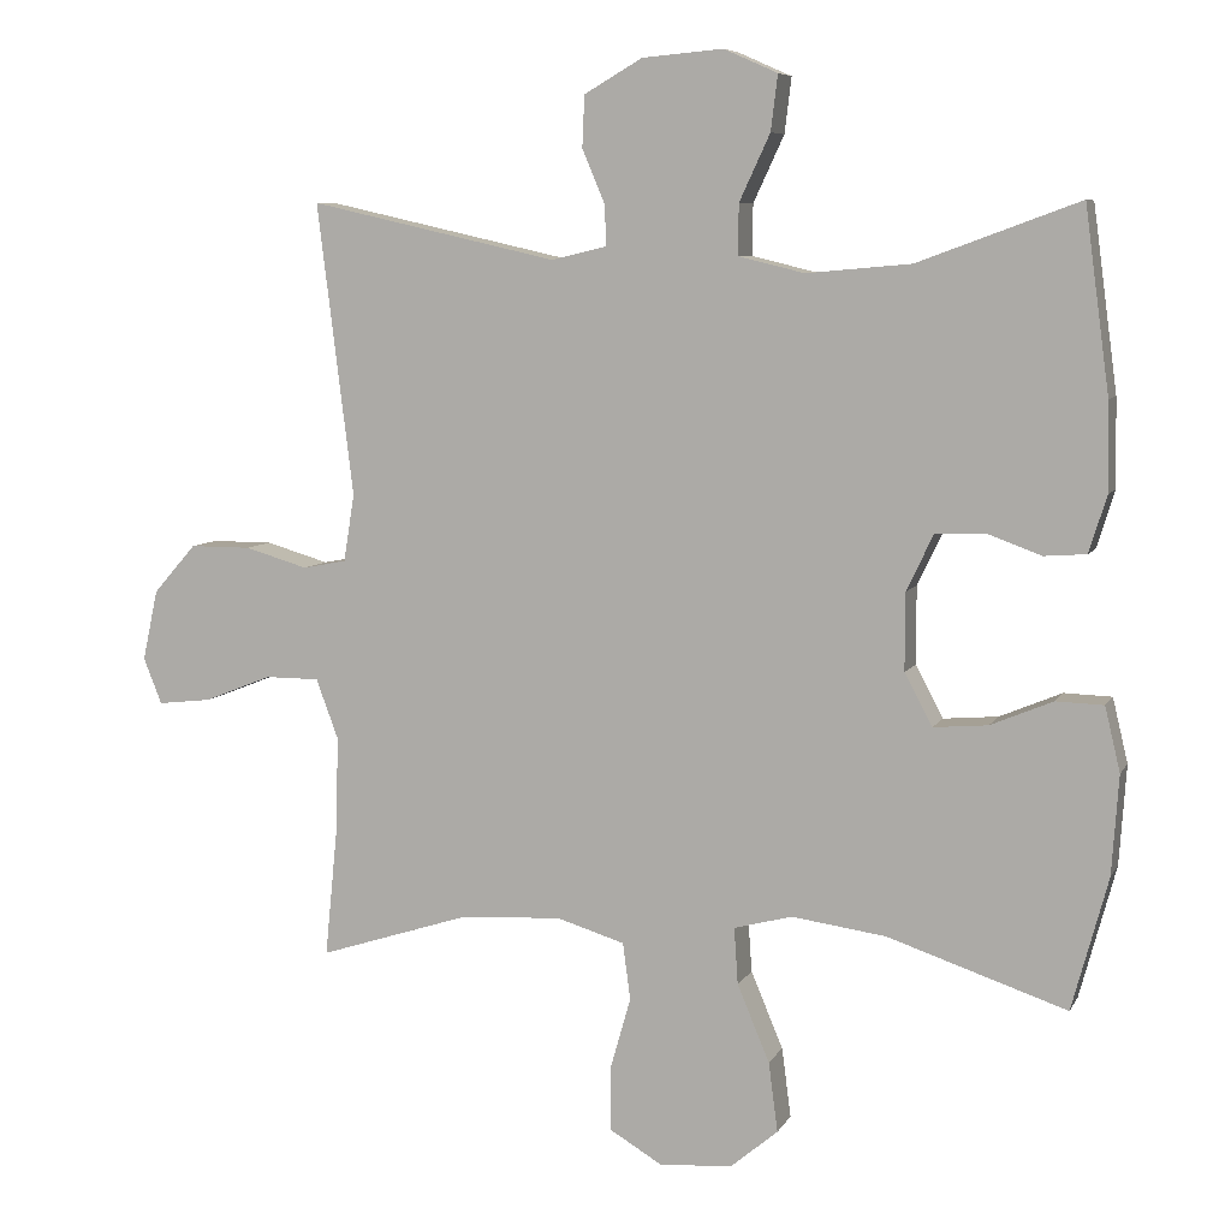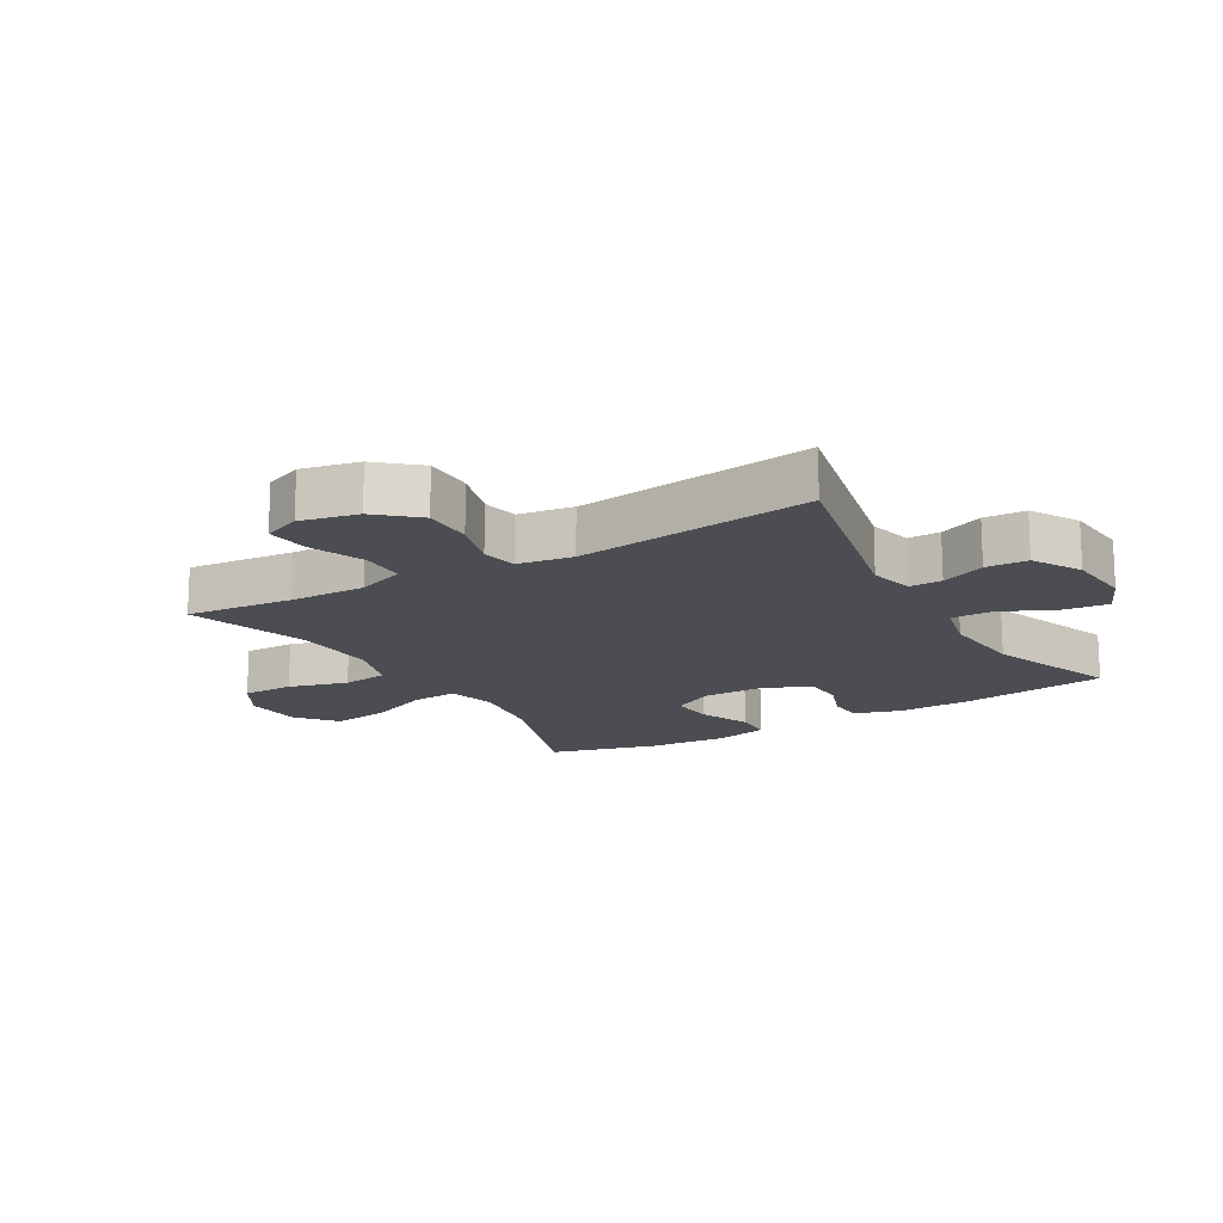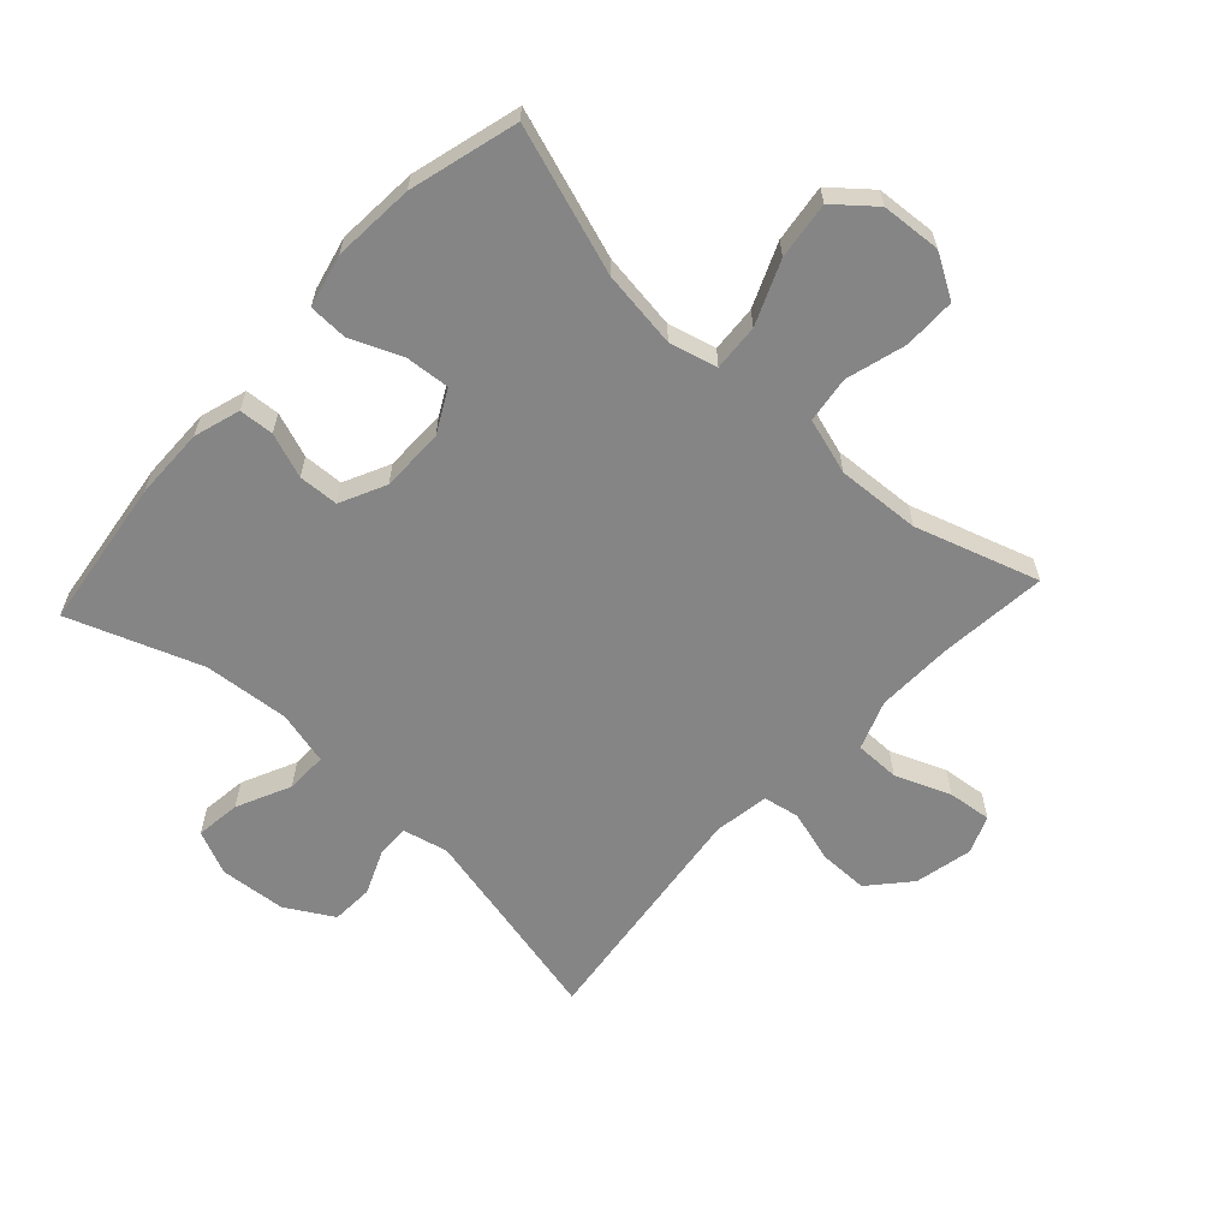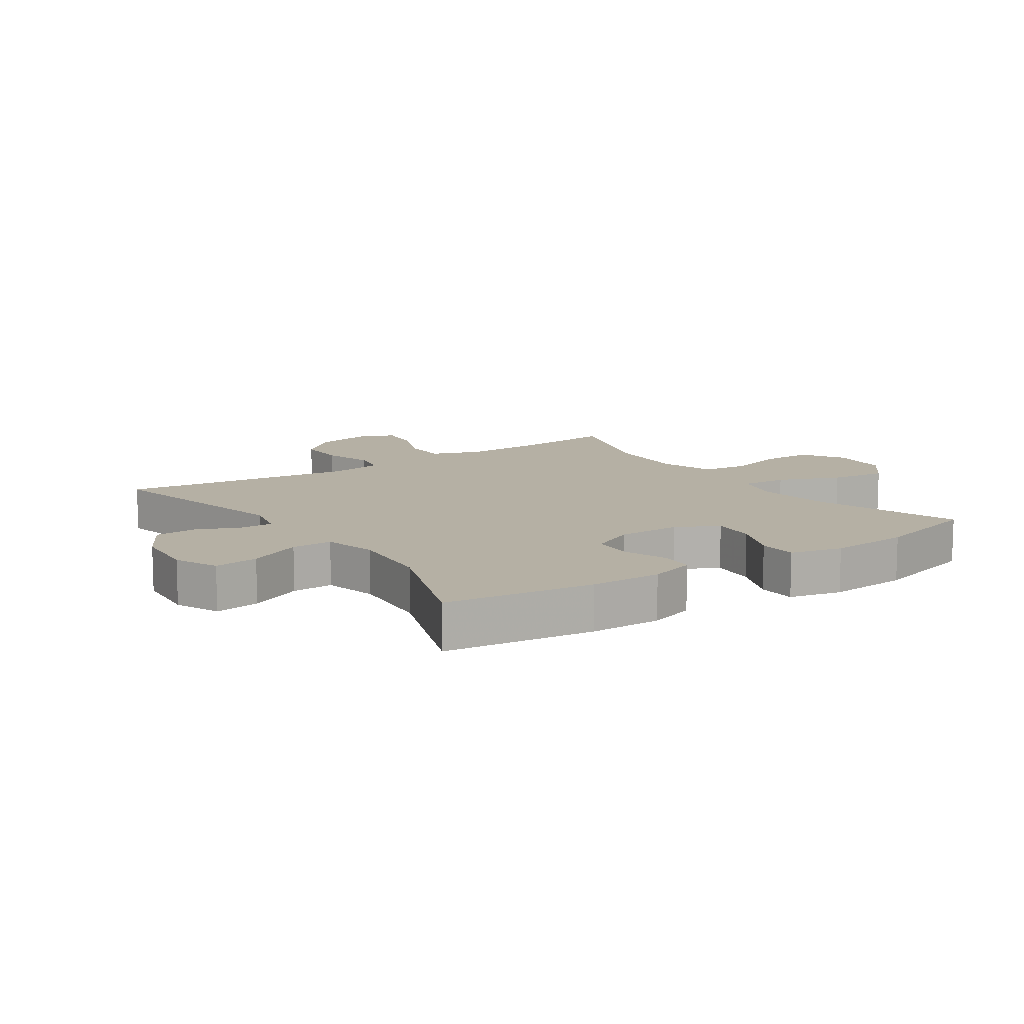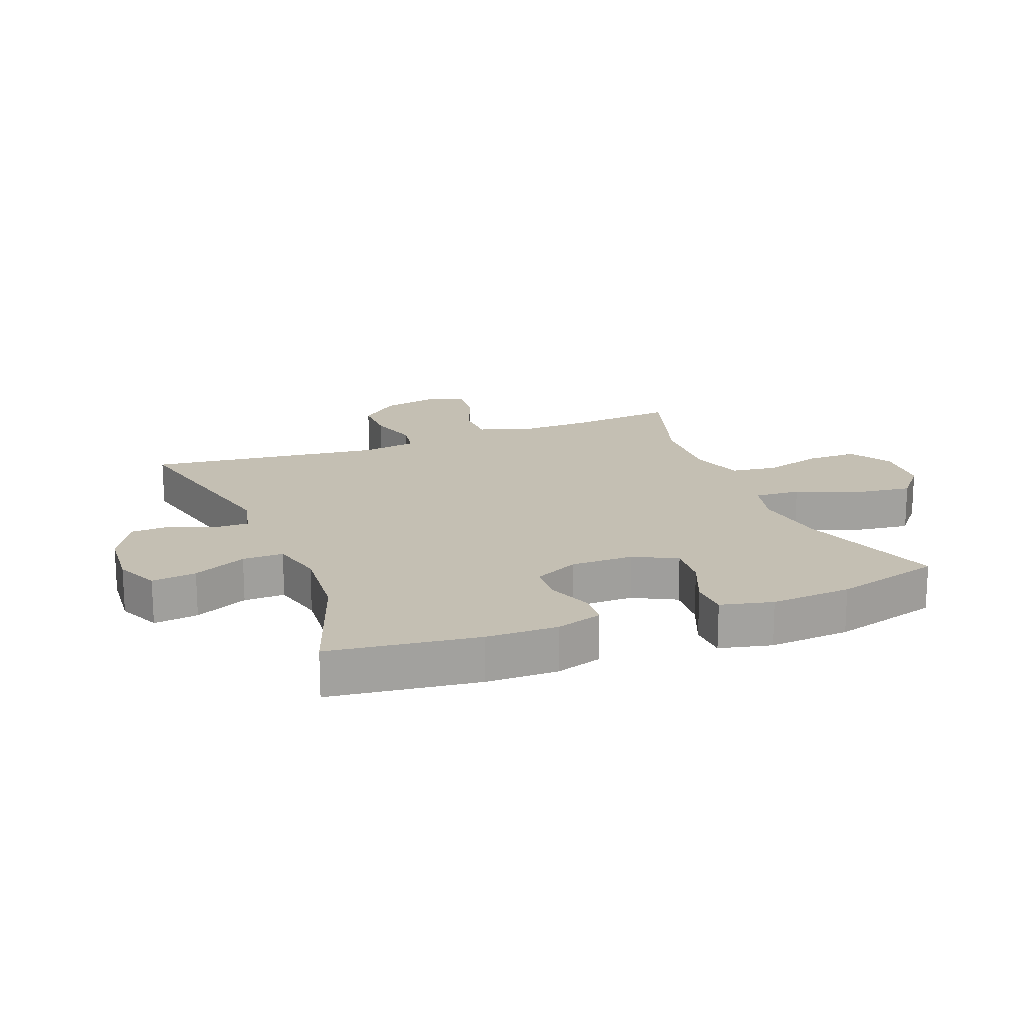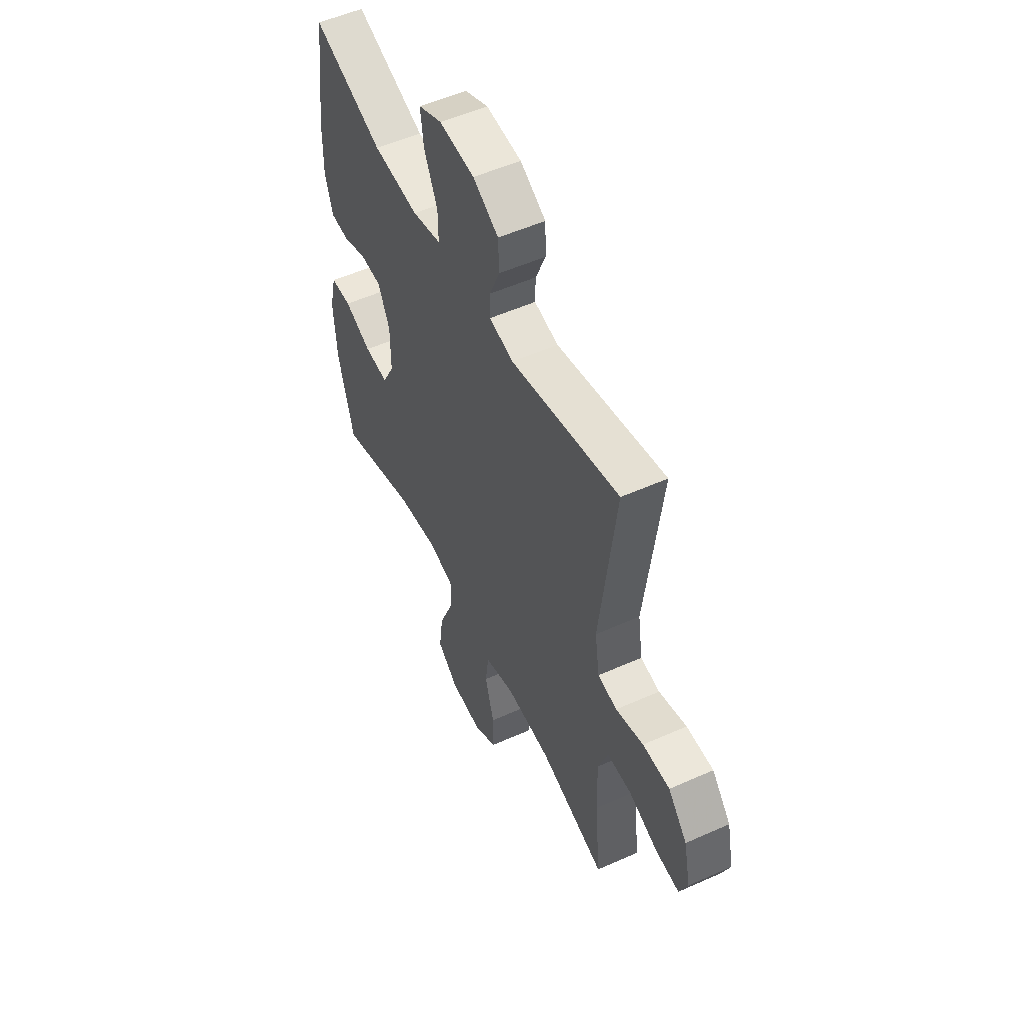
<metadata>
{"format":"obj","ext":"obj","renderer":"f3d","projection":"perspective","resolution":1024,"background":"white","views":[{"elev":7.3,"azim":17.4,"up":"+Z"},{"elev":-16.3,"azim":-59.6,"up":"+Y"},{"elev":-61.9,"azim":137.3,"up":"+Y"},{"elev":11.6,"azim":55.6,"up":"+Y"},{"elev":17.8,"azim":68.5,"up":"+Y"},{"elev":53.2,"azim":-115.6,"up":"+Z"}]}
</metadata>
<code>
v -0.5 0.07 0.5
v -0.177 0.07 0.427
v -0.105 0.07 0.444
v -0.106 0.07 0.496
v -0.136 0.07 0.567
v -0.133 0.07 0.634
v -0.057 0.07 0.678
v 0.048 0.07 0.687
v 0.118 0.07 0.656
v 0.109 0.07 0.584
v 0.069 0.07 0.498
v 0.068 0.07 0.432
v 0.154 0.07 0.411
v 0.29 0.07 0.423
v 0.5 0.07 0.5
v 0.532 0.07 0.261
v 0.534 0.07 0.146
v 0.511 0.07 0.072
v 0.456 0.07 0.068
v 0.385 0.07 0.094
v 0.321 0.07 0.091
v 0.286 0.07 0.018
v 0.286 0.07 -0.083
v 0.322 0.07 -0.151
v 0.393 0.07 -0.145
v 0.474 0.07 -0.111
v 0.536 0.07 -0.113
v 0.556 0.07 -0.197
v 0.547 0.07 -0.327
v 0.5 0.07 -0.5
v 0.267 0.07 -0.422
v 0.144 0.07 -0.405
v 0.068 0.07 -0.425
v 0.073 0.07 -0.499
v 0.115 0.07 -0.599
v 0.127 0.07 -0.69
v 0.065 0.07 -0.742
v -0.03 0.07 -0.749
v -0.099 0.07 -0.708
v -0.099 0.07 -0.625
v -0.072 0.07 -0.53
v -0.082 0.07 -0.456
v -0.171 0.07 -0.429
v -0.304 0.07 -0.437
v -0.5 0.07 -0.5
v -0.483 0.07 -0.328
v -0.48 0.07 -0.206
v -0.509 0.07 -0.128
v -0.58 0.07 -0.128
v -0.668 0.07 -0.163
v -0.738 0.07 -0.171
v -0.762 0.07 -0.111
v -0.742 0.07 -0.019
v -0.686 0.07 0.045
v -0.606 0.07 0.045
v -0.524 0.07 0.021
v -0.467 0.07 0.032
v -0.453 0.07 0.12
v -0.5 0 0.5
v -0.177 0 0.427
v -0.105 0 0.444
v -0.106 0 0.496
v -0.136 0 0.567
v -0.133 0 0.634
v -0.057 0 0.678
v 0.048 0 0.687
v 0.118 0 0.656
v 0.109 0 0.584
v 0.069 0 0.498
v 0.068 0 0.432
v 0.154 0 0.411
v 0.29 0 0.423
v 0.5 0 0.5
v 0.532 0 0.261
v 0.534 0 0.146
v 0.511 0 0.072
v 0.456 0 0.068
v 0.385 0 0.094
v 0.321 0 0.091
v 0.286 0 0.018
v 0.286 0 -0.083
v 0.322 0 -0.151
v 0.393 0 -0.145
v 0.474 0 -0.111
v 0.536 0 -0.113
v 0.556 0 -0.197
v 0.547 0 -0.327
v 0.5 0 -0.5
v 0.267 0 -0.422
v 0.144 0 -0.405
v 0.068 0 -0.425
v 0.073 0 -0.499
v 0.115 0 -0.599
v 0.127 0 -0.69
v 0.065 0 -0.742
v -0.03 0 -0.749
v -0.099 0 -0.708
v -0.099 0 -0.625
v -0.072 0 -0.53
v -0.082 0 -0.456
v -0.171 0 -0.429
v -0.304 0 -0.437
v -0.5 0 -0.5
v -0.483 0 -0.328
v -0.48 0 -0.206
v -0.509 0 -0.128
v -0.58 0 -0.128
v -0.668 0 -0.163
v -0.738 0 -0.171
v -0.762 0 -0.111
v -0.742 0 -0.019
v -0.686 0 0.045
v -0.606 0 0.045
v -0.524 0 0.021
v -0.467 0 0.032
v -0.453 0 0.12
f 54 55 56
f 53 54 56
f 52 53 56
f 51 52 56
f 50 51 56
f 49 50 56
f 48 49 56 57
f 47 48 57
f 46 47 57 58
f 44 45 46
f 43 44 46 58
f 39 40 41
f 38 39 41
f 37 38 41
f 36 37 41
f 35 36 41
f 34 35 41
f 33 34 41 42
f 58 1 2
f 43 58 2
f 42 43 2
f 33 42 2
f 32 33 2
f 29 30 31
f 28 29 31
f 27 28 31
f 26 27 31
f 25 26 31
f 18 19 20
f 17 18 20
f 16 17 20
f 15 16 20
f 14 15 20
f 13 14 20 21
f 12 13 21 22
f 9 10 11
f 8 9 11
f 7 8 11
f 6 7 11
f 5 6 11
f 4 5 11
f 3 4 11 12
f 12 22 23
f 3 12 23
f 2 3 23
f 24 25 31 32
f 2 23 24 32
f 114 113 112
f 114 112 111
f 114 111 110
f 114 110 109
f 114 109 108
f 114 108 107
f 115 114 107 106
f 115 106 105
f 116 115 105 104
f 104 103 102
f 116 104 102 101
f 99 98 97
f 99 97 96
f 99 96 95
f 99 95 94
f 99 94 93
f 99 93 92
f 100 99 92 91
f 60 59 116
f 60 116 101
f 60 101 100
f 60 100 91
f 60 91 90
f 89 88 87
f 89 87 86
f 89 86 85
f 89 85 84
f 89 84 83
f 78 77 76
f 78 76 75
f 78 75 74
f 78 74 73
f 78 73 72
f 79 78 72 71
f 80 79 71 70
f 69 68 67
f 69 67 66
f 69 66 65
f 69 65 64
f 69 64 63
f 69 63 62
f 70 69 62 61
f 81 80 70
f 81 70 61
f 81 61 60
f 90 89 83 82
f 90 82 81 60
f 1 59 60 2
f 2 60 61 3
f 3 61 62 4
f 4 62 63 5
f 5 63 64 6
f 6 64 65 7
f 7 65 66 8
f 8 66 67 9
f 9 67 68 10
f 10 68 69 11
f 11 69 70 12
f 12 70 71 13
f 13 71 72 14
f 14 72 73 15
f 15 73 74 16
f 16 74 75 17
f 17 75 76 18
f 18 76 77 19
f 19 77 78 20
f 20 78 79 21
f 21 79 80 22
f 22 80 81 23
f 23 81 82 24
f 24 82 83 25
f 25 83 84 26
f 26 84 85 27
f 27 85 86 28
f 28 86 87 29
f 29 87 88 30
f 30 88 89 31
f 31 89 90 32
f 32 90 91 33
f 33 91 92 34
f 34 92 93 35
f 35 93 94 36
f 36 94 95 37
f 37 95 96 38
f 38 96 97 39
f 39 97 98 40
f 40 98 99 41
f 41 99 100 42
f 42 100 101 43
f 43 101 102 44
f 44 102 103 45
f 45 103 104 46
f 46 104 105 47
f 47 105 106 48
f 48 106 107 49
f 49 107 108 50
f 50 108 109 51
f 51 109 110 52
f 52 110 111 53
f 53 111 112 54
f 54 112 113 55
f 55 113 114 56
f 56 114 115 57
f 57 115 116 58
f 58 116 59 1

</code>
